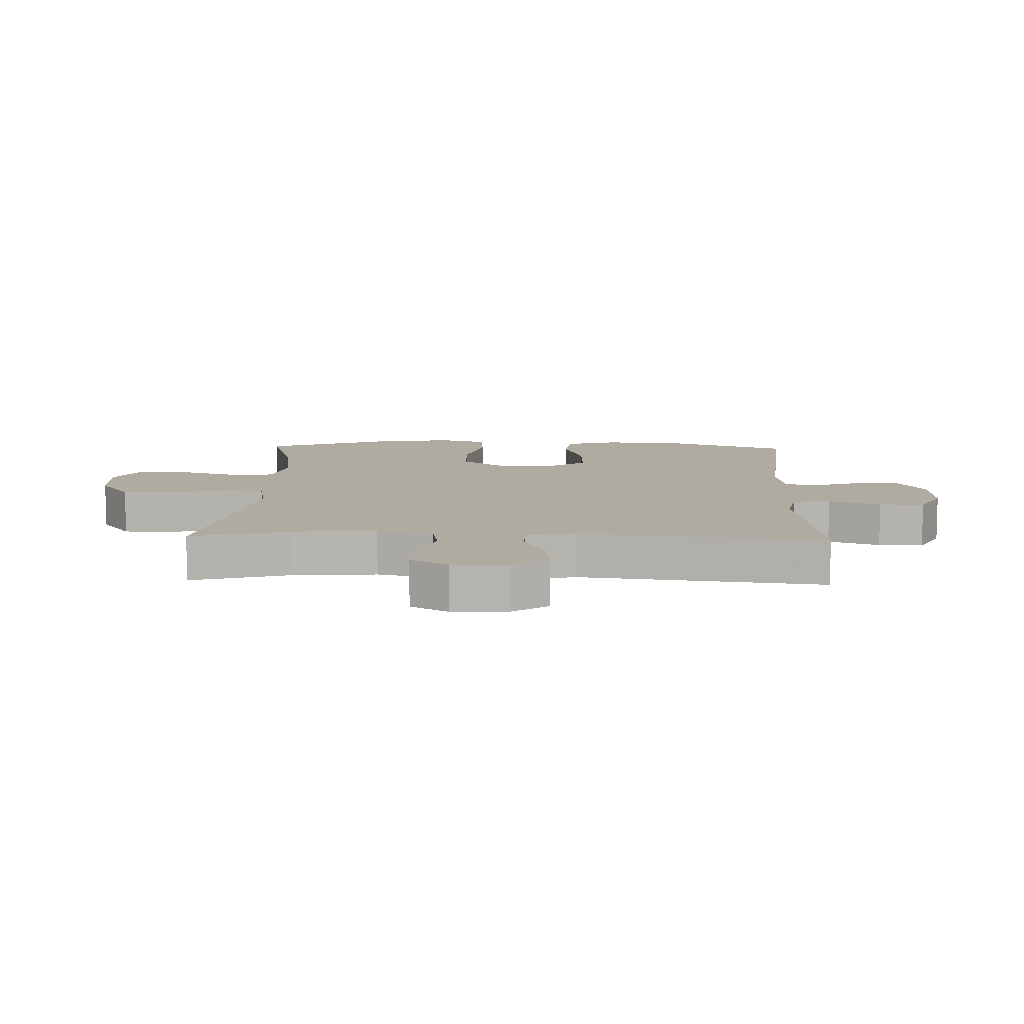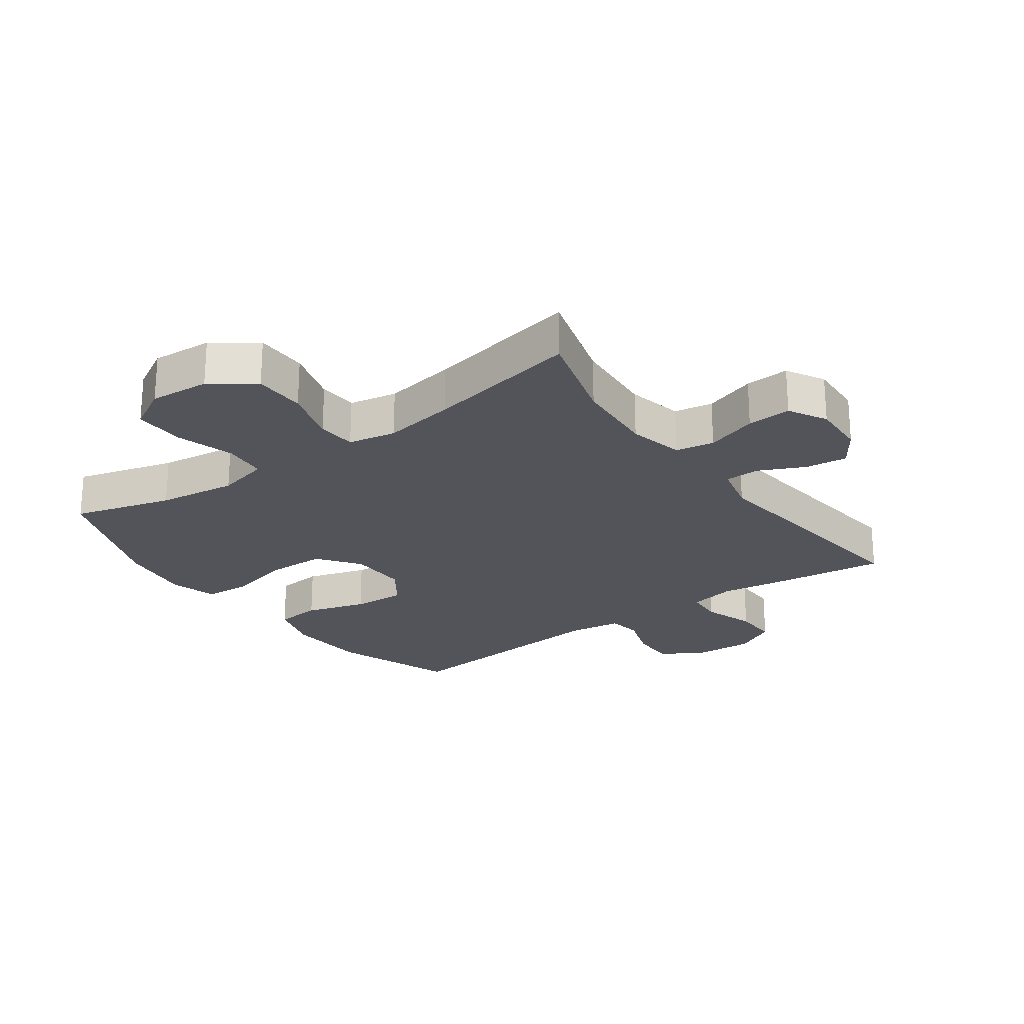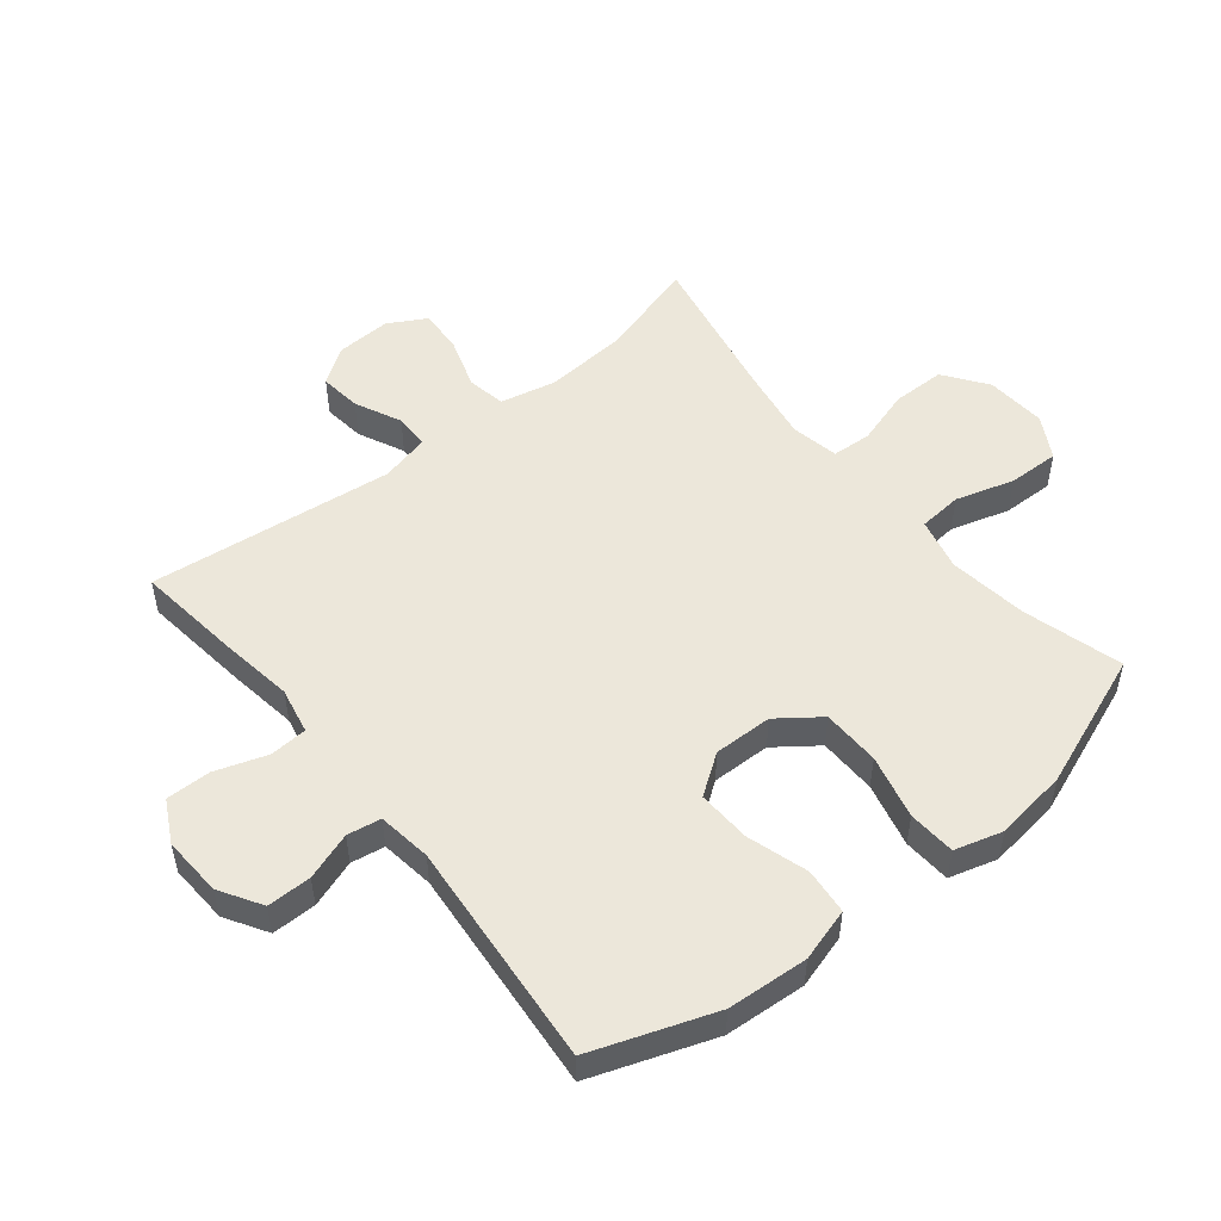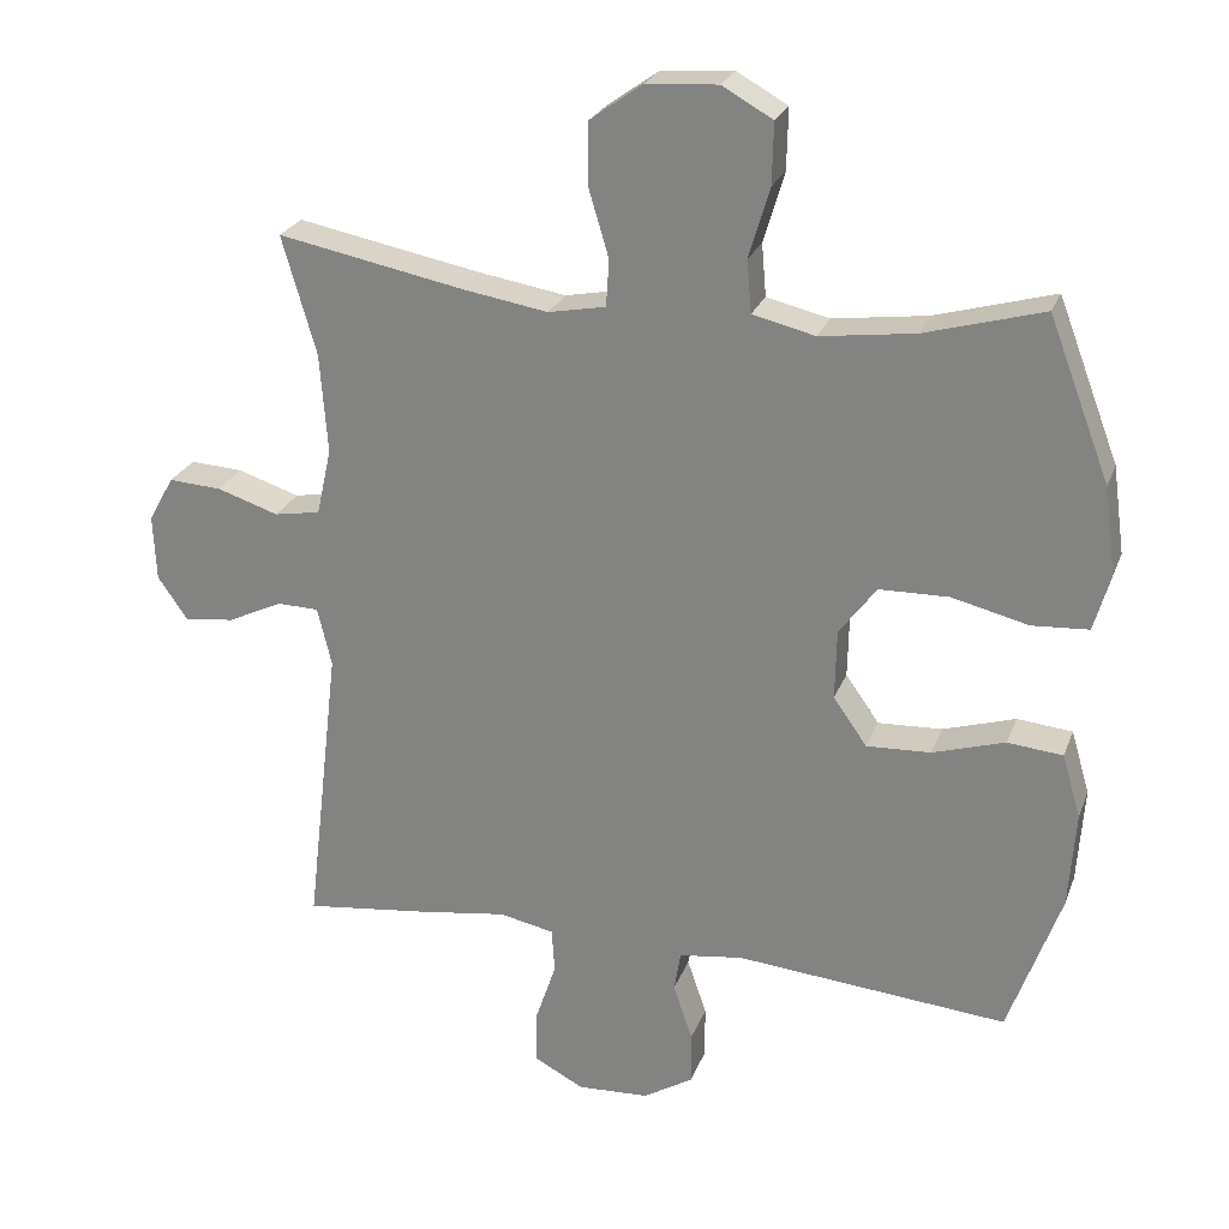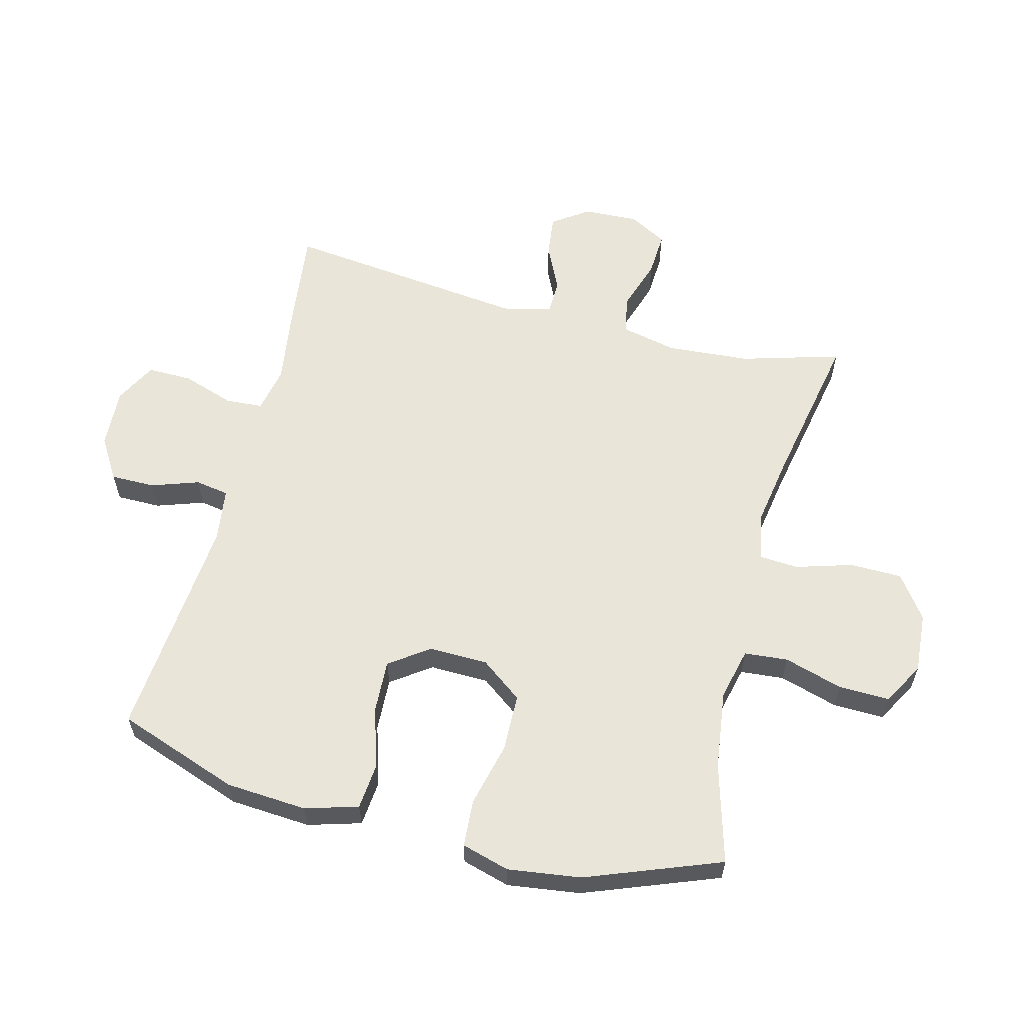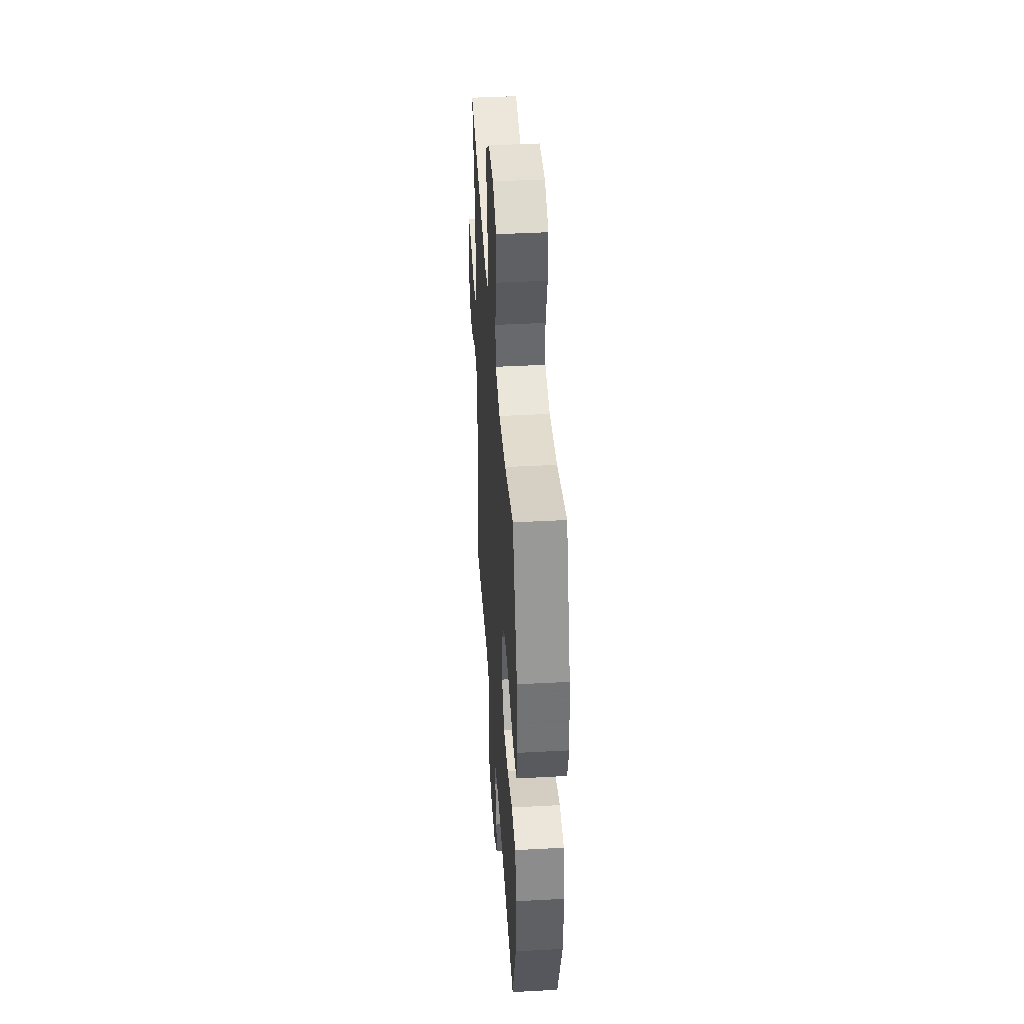
<metadata>
{"format":"obj","ext":"obj","renderer":"f3d","projection":"perspective","resolution":1024,"background":"white","views":[{"elev":9.8,"azim":92.0,"up":"+Y"},{"elev":-23.7,"azim":35.9,"up":"+Y"},{"elev":51.8,"azim":-128.9,"up":"+Y"},{"elev":24.8,"azim":-162.3,"up":"+Z"},{"elev":59.7,"azim":-75.6,"up":"+Y"},{"elev":42.4,"azim":-93.7,"up":"+Z"}]}
</metadata>
<code>
v -0.5 0.07 -0.5
v -0.57 0.07 -0.304
v -0.579 0.07 -0.174
v -0.554 0.07 -0.089
v -0.48 0.07 -0.082
v -0.383 0.07 -0.112
v -0.297 0.07 -0.116
v -0.252 0.07 -0.052
v -0.254 0.07 0.042
v -0.304 0.07 0.109
v -0.397 0.07 0.111
v -0.5 0.07 0.086
v -0.576 0.07 0.091
v -0.598 0.07 0.168
v -0.582 0.07 0.285
v -0.5 0.07 0.5
v -0.341 0.07 0.455
v -0.214 0.07 0.438
v -0.13 0.07 0.458
v -0.124 0.07 0.528
v -0.152 0.07 0.622
v -0.154 0.07 0.704
v -0.086 0.07 0.742
v 0.011 0.07 0.735
v 0.08 0.07 0.685
v 0.081 0.07 0.601
v 0.054 0.07 0.511
v 0.058 0.07 0.448
v 0.135 0.07 0.433
v 0.251 0.07 0.452
v 0.5 0.07 0.5
v 0.454 0.07 0.341
v 0.444 0.07 0.207
v 0.464 0.07 0.117
v 0.526 0.07 0.106
v 0.609 0.07 0.133
v 0.68 0.07 0.137
v 0.714 0.07 0.076
v 0.71 0.07 -0.012
v 0.67 0.07 -0.07
v 0.603 0.07 -0.062
v 0.529 0.07 -0.027
v 0.473 0.07 -0.028
v 0.454 0.07 -0.107
v 0.5 0.07 -0.5
v 0.329 0.07 -0.479
v 0.213 0.07 -0.462
v 0.139 0.07 -0.477
v 0.135 0.07 -0.537
v 0.163 0.07 -0.62
v 0.164 0.07 -0.692
v 0.097 0.07 -0.727
v 0.001 0.07 -0.722
v -0.066 0.07 -0.681
v -0.066 0.07 -0.61
v -0.04 0.07 -0.534
v -0.049 0.07 -0.48
v -0.135 0.07 -0.468
v -0.5 0 -0.5
v -0.57 0 -0.304
v -0.579 0 -0.174
v -0.554 0 -0.089
v -0.48 0 -0.082
v -0.383 0 -0.112
v -0.297 0 -0.116
v -0.252 0 -0.052
v -0.254 0 0.042
v -0.304 0 0.109
v -0.397 0 0.111
v -0.5 0 0.086
v -0.576 0 0.091
v -0.598 0 0.168
v -0.582 0 0.285
v -0.5 0 0.5
v -0.341 0 0.455
v -0.214 0 0.438
v -0.13 0 0.458
v -0.124 0 0.528
v -0.152 0 0.622
v -0.154 0 0.704
v -0.086 0 0.742
v 0.011 0 0.735
v 0.08 0 0.685
v 0.081 0 0.601
v 0.054 0 0.511
v 0.058 0 0.448
v 0.135 0 0.433
v 0.251 0 0.452
v 0.5 0 0.5
v 0.454 0 0.341
v 0.444 0 0.207
v 0.464 0 0.117
v 0.526 0 0.106
v 0.609 0 0.133
v 0.68 0 0.137
v 0.714 0 0.076
v 0.71 0 -0.012
v 0.67 0 -0.07
v 0.603 0 -0.062
v 0.529 0 -0.027
v 0.473 0 -0.028
v 0.454 0 -0.107
v 0.5 0 -0.5
v 0.329 0 -0.479
v 0.213 0 -0.462
v 0.139 0 -0.477
v 0.135 0 -0.537
v 0.163 0 -0.62
v 0.164 0 -0.692
v 0.097 0 -0.727
v 0.001 0 -0.722
v -0.066 0 -0.681
v -0.066 0 -0.61
v -0.04 0 -0.534
v -0.049 0 -0.48
v -0.135 0 -0.468
f 54 55 56
f 53 54 56
f 52 53 56
f 51 52 56
f 50 51 56
f 49 50 56
f 48 49 56 57
f 47 48 57 58
f 44 45 46 47
f 43 44 47 58
f 40 41 42
f 39 40 42
f 38 39 42
f 37 38 42
f 36 37 42
f 35 36 42
f 34 35 42 43
f 58 1 2
f 43 58 2
f 34 43 2
f 33 34 2
f 30 31 32
f 29 30 32 33
f 25 26 27
f 24 25 27
f 23 24 27
f 22 23 27
f 21 22 27
f 20 21 27
f 19 20 27 28
f 28 29 33
f 19 28 33
f 18 19 33
f 15 16 17
f 14 15 17
f 13 14 17
f 12 13 17
f 11 12 17
f 17 18 33
f 11 17 33
f 10 11 33
f 4 5 6
f 3 4 6
f 2 3 6
f 2 6 7
f 33 2 7
f 9 10 33
f 8 9 33
f 7 8 33
f 114 113 112
f 114 112 111
f 114 111 110
f 114 110 109
f 114 109 108
f 114 108 107
f 115 114 107 106
f 116 115 106 105
f 105 104 103 102
f 116 105 102 101
f 100 99 98
f 100 98 97
f 100 97 96
f 100 96 95
f 100 95 94
f 100 94 93
f 101 100 93 92
f 60 59 116
f 60 116 101
f 60 101 92
f 60 92 91
f 90 89 88
f 91 90 88 87
f 85 84 83
f 85 83 82
f 85 82 81
f 85 81 80
f 85 80 79
f 85 79 78
f 86 85 78 77
f 91 87 86
f 91 86 77
f 91 77 76
f 75 74 73
f 75 73 72
f 75 72 71
f 75 71 70
f 75 70 69
f 91 76 75
f 91 75 69
f 91 69 68
f 64 63 62
f 64 62 61
f 64 61 60
f 65 64 60
f 65 60 91
f 91 68 67
f 91 67 66
f 91 66 65
f 1 59 60 2
f 2 60 61 3
f 3 61 62 4
f 4 62 63 5
f 5 63 64 6
f 6 64 65 7
f 7 65 66 8
f 8 66 67 9
f 9 67 68 10
f 10 68 69 11
f 11 69 70 12
f 12 70 71 13
f 13 71 72 14
f 14 72 73 15
f 15 73 74 16
f 16 74 75 17
f 17 75 76 18
f 18 76 77 19
f 19 77 78 20
f 20 78 79 21
f 21 79 80 22
f 22 80 81 23
f 23 81 82 24
f 24 82 83 25
f 25 83 84 26
f 26 84 85 27
f 27 85 86 28
f 28 86 87 29
f 29 87 88 30
f 30 88 89 31
f 31 89 90 32
f 32 90 91 33
f 33 91 92 34
f 34 92 93 35
f 35 93 94 36
f 36 94 95 37
f 37 95 96 38
f 38 96 97 39
f 39 97 98 40
f 40 98 99 41
f 41 99 100 42
f 42 100 101 43
f 43 101 102 44
f 44 102 103 45
f 45 103 104 46
f 46 104 105 47
f 47 105 106 48
f 48 106 107 49
f 49 107 108 50
f 50 108 109 51
f 51 109 110 52
f 52 110 111 53
f 53 111 112 54
f 54 112 113 55
f 55 113 114 56
f 56 114 115 57
f 57 115 116 58
f 58 116 59 1

</code>
